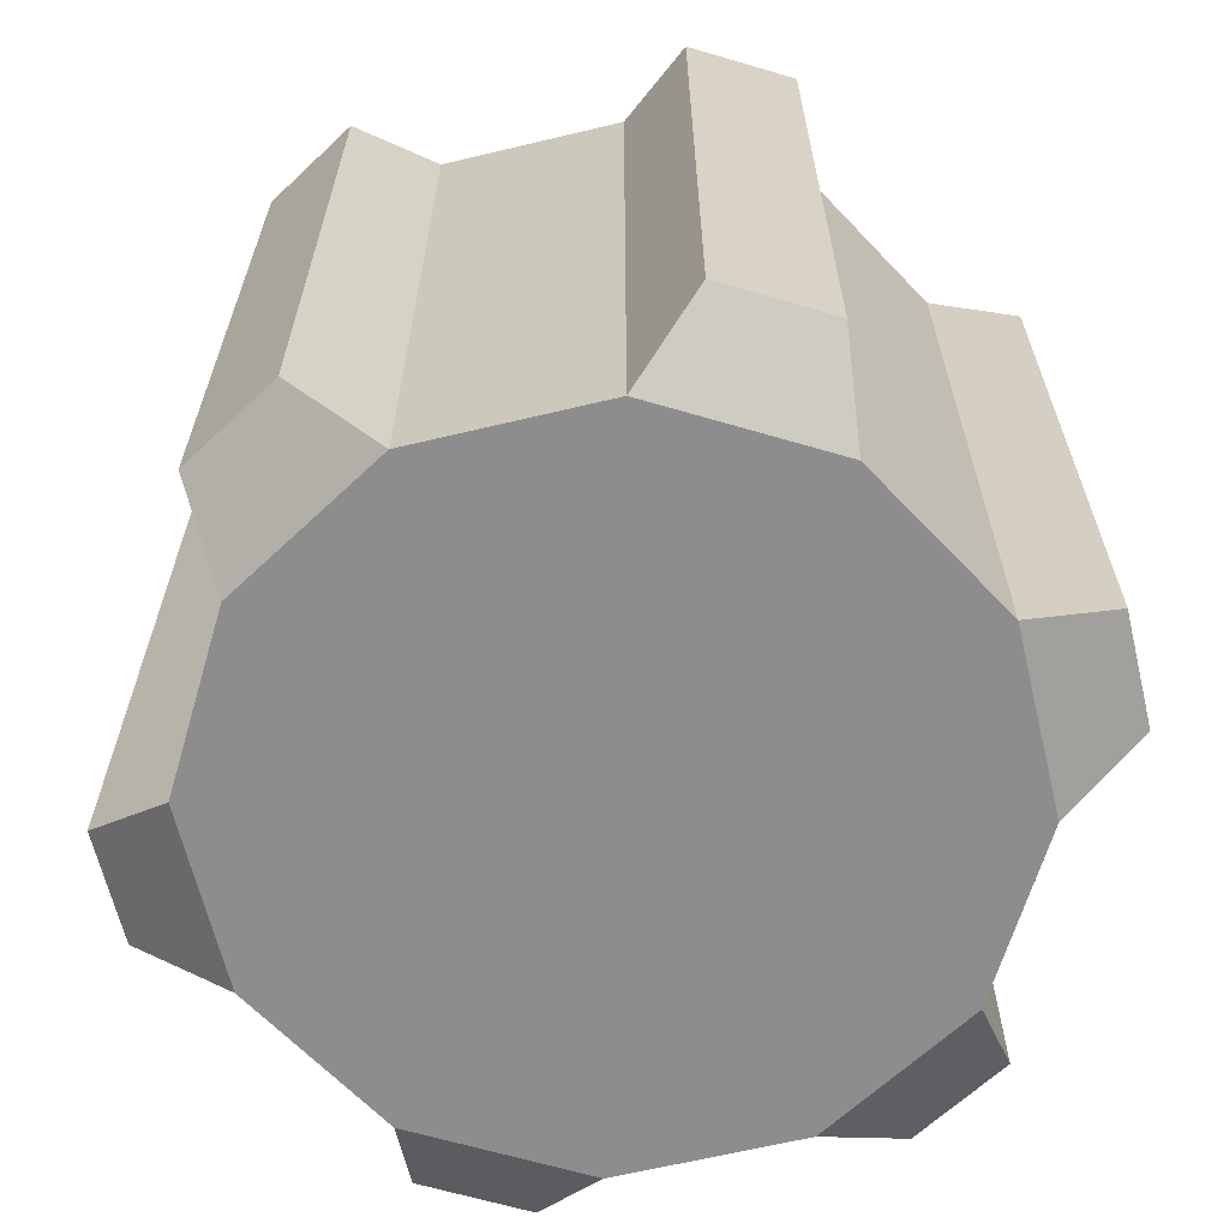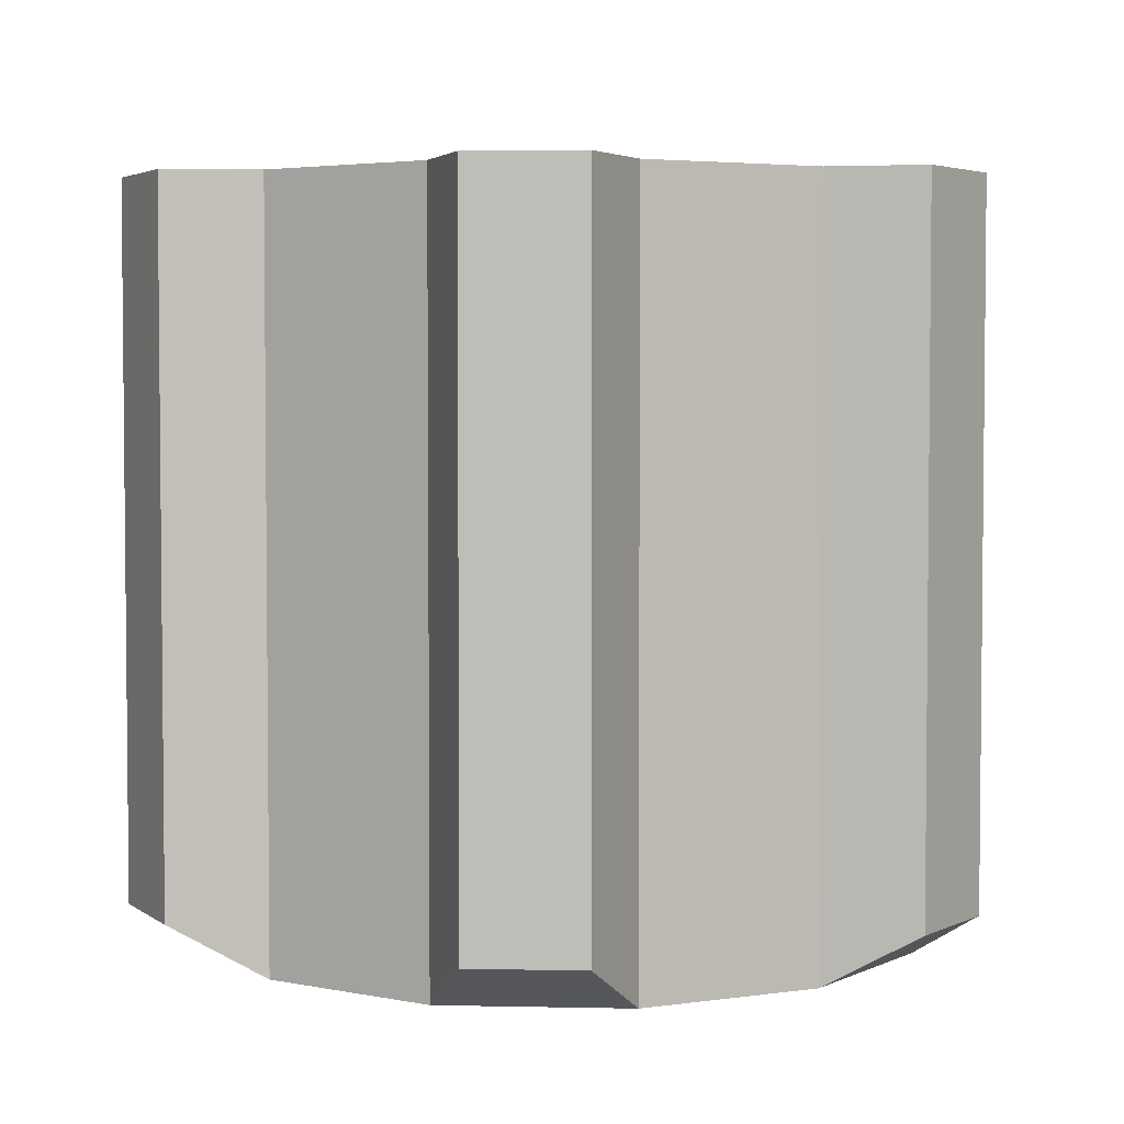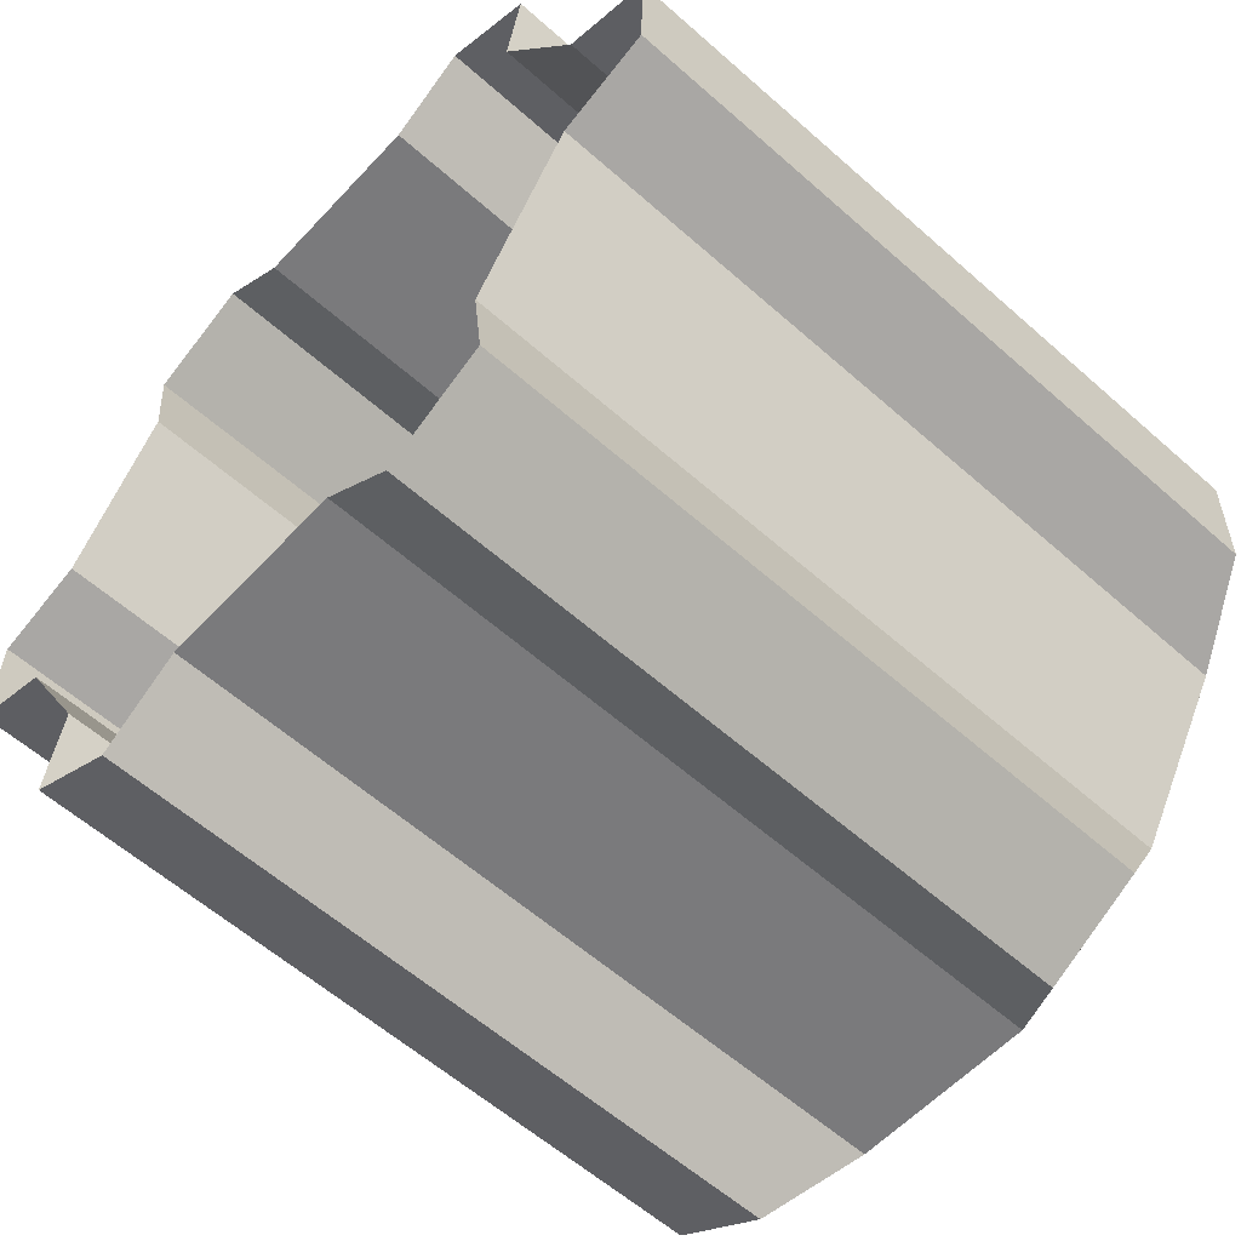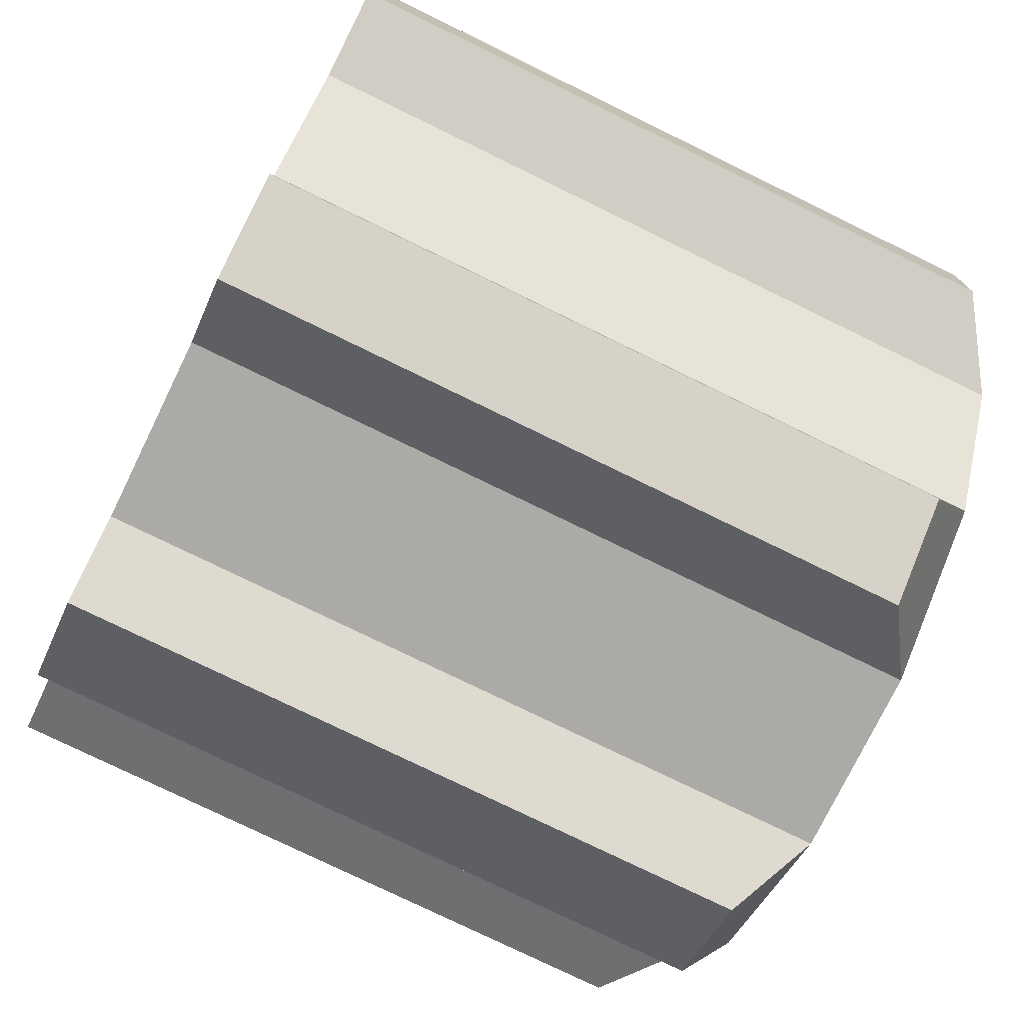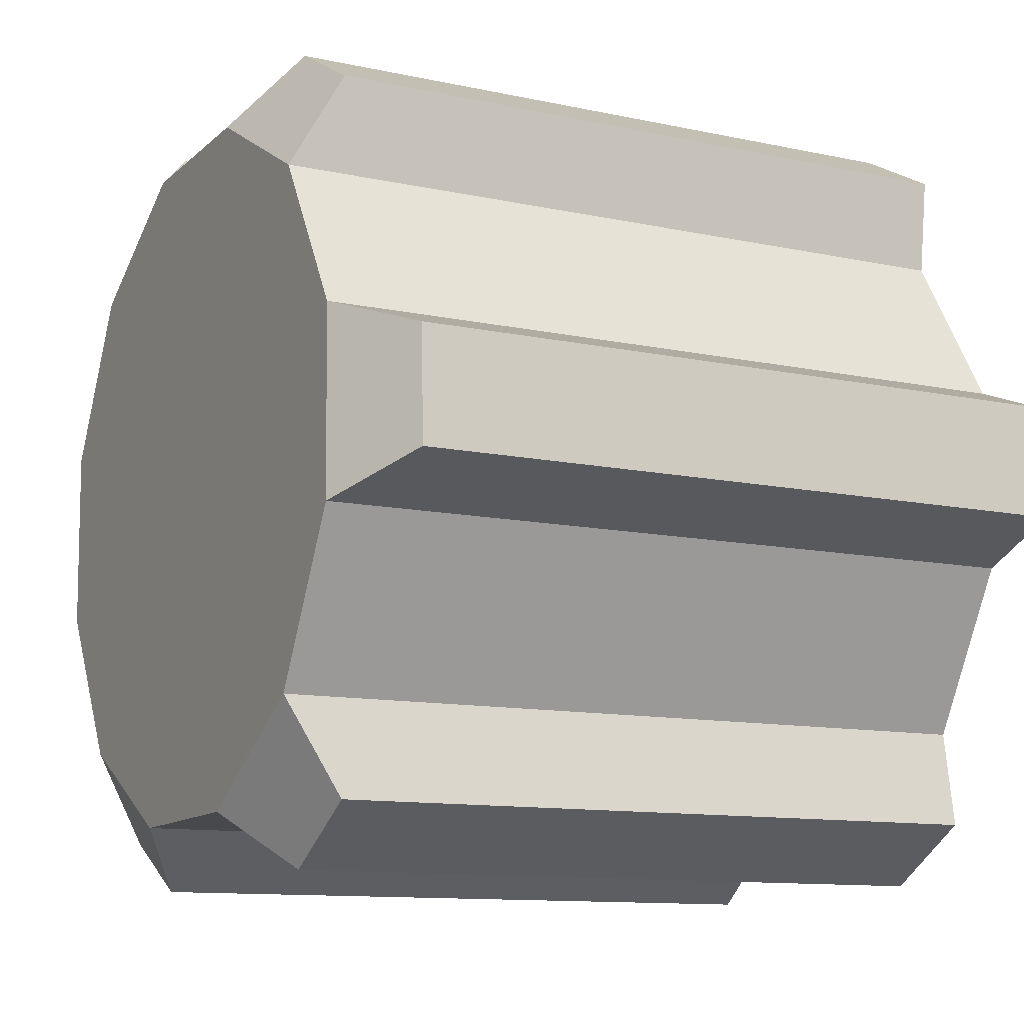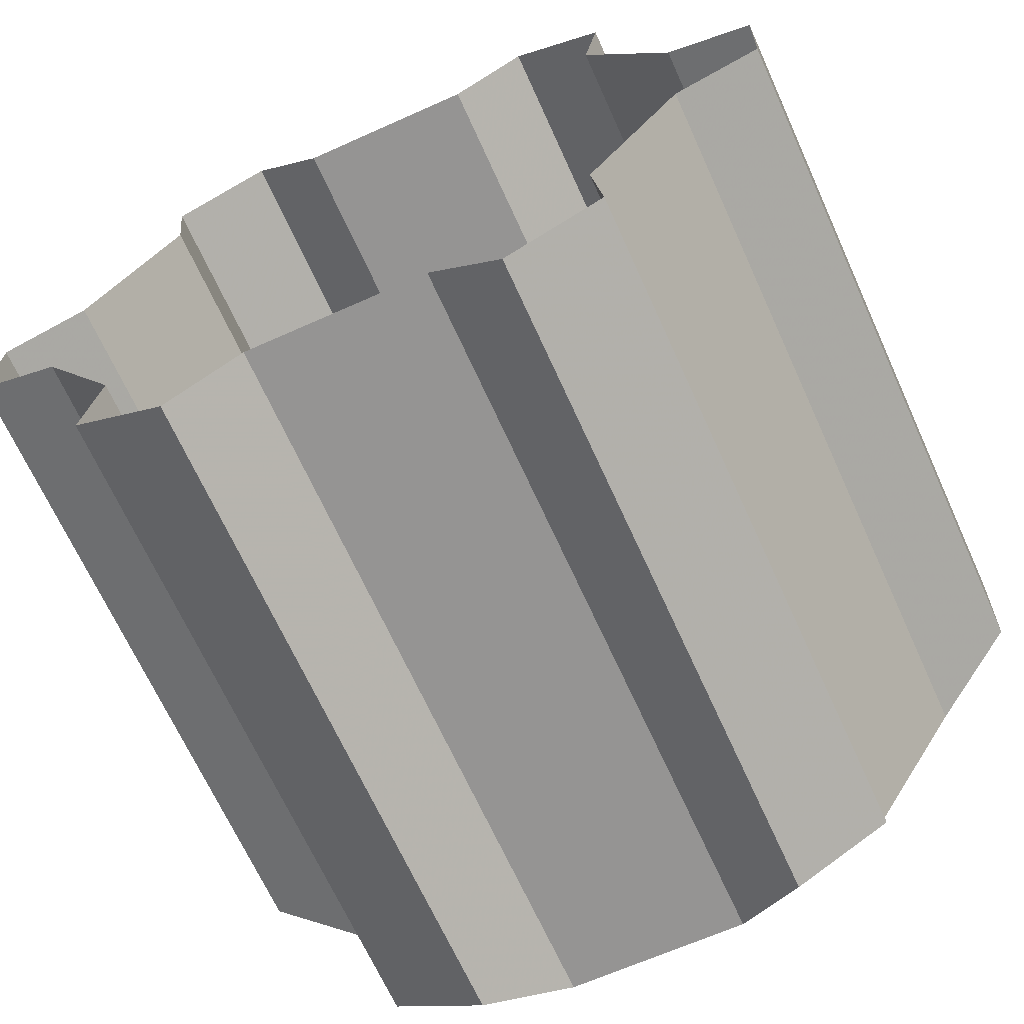
<metadata>
{"format":"obj","ext":"obj","renderer":"f3d","projection":"perspective","resolution":1024,"background":"white","views":[{"elev":-64.7,"azim":12.3,"up":"+Y"},{"elev":3.7,"azim":-147.1,"up":"+Y"},{"elev":-59.2,"azim":-132.3,"up":"+Z"},{"elev":-77.3,"azim":-116.0,"up":"+Z"},{"elev":-11.2,"azim":62.0,"up":"+Z"},{"elev":-67.8,"azim":-155.6,"up":"+Z"}]}
</metadata>
<code>
g Chap01_Cylinder_A7
v 4.662 -4.99 -1.143
v 4.662 4.99 -1.143
v 3.466 4.99 -3.321
v 3.466 -4.99 -3.321
v 4.662 -4.99 -1.143
v 4.609 -4.99 1.341
v 5.808 -4.287 0.8815
v 5.84 -4.287 -0.6323
v 1.341 -4.99 -4.609
v 1.341 4.99 -4.609
v -1.143 4.99 -4.662
v -1.143 -4.99 -4.662
v 1.341 -4.99 -4.609
v 3.466 -4.99 -3.321
v 3.667 -4.287 -4.589
v 2.373 -4.287 -5.374
v -3.321 -4.99 -3.466
v -3.321 4.99 -3.466
v -4.609 4.99 -1.341
v -4.609 -4.99 -1.341
v -4.662 -4.99 1.143
v -4.662 4.99 1.143
v -3.466 4.99 3.321
v -3.466 -4.99 3.321
v 4.609 -4.99 1.341
v 4.609 4.99 1.341
v 5.808 4.99 0.8815
v 5.808 -4.287 0.8815
v -1.341 -4.99 4.609
v -1.341 4.99 4.609
v 1.143 4.99 4.662
v 1.143 -4.99 4.662
v -4.662 4.99 1.143
v -4.662 -4.99 1.143
v -5.84 -4.287 0.6318
v -5.84 4.99 0.6318
v 3.321 -4.99 3.466
v 3.321 4.99 3.466
v 4.609 4.99 1.341
v 4.609 -4.99 1.341
v 3.466 -4.99 -3.321
v 3.466 4.99 -3.321
v 3.667 4.99 -4.589
v 3.667 -4.287 -4.589
v 0.7601 -4.99 -2.612
v -0.6477 -4.99 -2.642
v -1.882 -4.99 -1.964
v 1.964 -4.99 -1.882
v 2.642 -4.99 -0.6475
v -2.612 -4.99 -0.7598
v 2.612 -4.99 0.7599
v -2.642 -4.99 0.6476
v 1.882 -4.99 1.964
v -1.964 -4.99 1.882
v -0.76 -4.99 2.612
v 0.6476 -4.99 2.642
v 3.667 -4.287 -4.589
v 3.667 4.99 -4.589
v 2.373 4.99 -5.374
v 2.373 -4.287 -5.374
v -2.141 -4.287 -5.47
v -2.141 4.99 -5.47
v -3.467 4.99 -4.742
v -3.467 -4.287 -4.742
v -5.808 -4.287 -0.8813
v -5.808 4.99 -0.8813
v -5.84 4.99 0.6318
v -5.84 -4.287 0.6318
v -3.667 -4.287 4.589
v -3.667 4.99 4.589
v -2.373 4.99 5.374
v -2.373 -4.287 5.374
v 2.141 -4.287 5.47
v 2.141 4.99 5.47
v 3.467 4.99 4.742
v 3.467 -4.287 4.742
v 5.808 -4.287 0.8815
v 5.808 4.99 0.8815
v 5.84 4.99 -0.6323
v 5.84 -4.287 -0.6323
v -3.321 4.99 -3.466
v -3.321 -4.99 -3.466
v -3.467 -4.287 -4.742
v -3.467 4.99 -4.742
v 1.143 -4.99 4.662
v 1.143 4.99 4.662
v 2.141 4.99 5.47
v 2.141 -4.287 5.47
v 3.321 -4.99 3.466
v 1.143 -4.99 4.662
v 2.141 -4.287 5.47
v 3.467 -4.287 4.742
v 1.341 4.99 -4.609
v 1.341 -4.99 -4.609
v 2.373 -4.287 -5.374
v 2.373 4.99 -5.374
v -3.466 -4.99 3.321
v -3.466 4.99 3.321
v -3.667 4.99 4.589
v -3.667 -4.287 4.589
v -1.341 -4.99 4.609
v -3.466 -4.99 3.321
v -3.667 -4.287 4.589
v -2.373 -4.287 5.374
v -4.609 -4.99 -1.341
v -4.609 4.99 -1.341
v -5.808 4.99 -0.8813
v -5.808 -4.287 -0.8813
v 3.321 4.99 3.466
v 3.321 -4.99 3.466
v 3.467 -4.287 4.742
v 3.467 4.99 4.742
v -4.662 -4.99 1.143
v -4.609 -4.99 -1.341
v -5.808 -4.287 -0.8813
v -5.84 -4.287 0.6318
v -1.143 -4.99 -4.662
v -1.143 4.99 -4.662
v -2.141 4.99 -5.47
v -2.141 -4.287 -5.47
v -1.341 4.99 4.609
v -1.341 -4.99 4.609
v -2.373 -4.287 5.374
v -2.373 4.99 5.374
v 4.662 4.99 -1.143
v 4.662 -4.99 -1.143
v 5.84 -4.287 -0.6323
v 5.84 4.99 -0.6323
v -3.321 -4.99 -3.466
v -1.143 -4.99 -4.662
v -2.141 -4.287 -5.47
v -3.467 -4.287 -4.742
v -3.321 -4.99 -3.466
v -4.609 -4.99 -1.341
v -2.612 -4.99 -0.7598
v -1.882 -4.99 -1.964
v -1.143 -4.99 -4.662
v -0.6477 -4.99 -2.642
v 1.341 -4.99 -4.609
v 0.7601 -4.99 -2.612
v 3.466 -4.99 -3.321
v 1.964 -4.99 -1.882
v 4.662 -4.99 -1.143
v 2.642 -4.99 -0.6475
v 4.609 -4.99 1.341
v 2.612 -4.99 0.7599
v 3.321 -4.99 3.466
v 1.882 -4.99 1.964
v 1.143 -4.99 4.662
v 0.6476 -4.99 2.642
v -1.341 -4.99 4.609
v -0.76 -4.99 2.612
v -3.466 -4.99 3.321
v -1.964 -4.99 1.882
v -4.662 -4.99 1.143
v -2.642 -4.99 0.6476
v -4.609 -4.99 -1.341
v -2.612 -4.99 -0.7598
g Chap01_Cylinder_A7_0
f 3 2 1
f 4 3 1
f 7 6 5
f 8 7 5
f 11 10 9
f 12 11 9
f 15 14 13
f 16 15 13
f 19 18 17
f 20 19 17
f 23 22 21
f 24 23 21
f 27 26 25
f 28 27 25
f 31 30 29
f 32 31 29
f 35 34 33
f 36 35 33
f 39 38 37
f 40 39 37
f 43 42 41
f 44 43 41
f 47 46 45
f 45 48 47
f 48 49 47
f 50 47 49
f 51 50 49
f 52 50 51
f 53 52 51
f 54 52 53
f 53 55 54
f 53 56 55
f 59 58 57
f 60 59 57
f 63 62 61
f 64 63 61
f 67 66 65
f 68 67 65
f 71 70 69
f 72 71 69
f 75 74 73
f 76 75 73
f 79 78 77
f 80 79 77
f 83 82 81
f 84 83 81
f 87 86 85
f 88 87 85
f 91 90 89
f 92 91 89
f 95 94 93
f 96 95 93
f 99 98 97
f 100 99 97
f 103 102 101
f 104 103 101
f 107 106 105
f 108 107 105
f 111 110 109
f 112 111 109
f 115 114 113
f 116 115 113
f 119 118 117
f 120 119 117
f 123 122 121
f 124 123 121
f 127 126 125
f 128 127 125
f 131 130 129
f 132 131 129
f 135 134 133
f 136 135 133
f 136 133 137
f 138 136 137
f 138 137 139
f 140 138 139
f 140 139 141
f 142 140 141
f 142 141 143
f 144 142 143
f 144 143 145
f 146 144 145
f 146 145 147
f 148 146 147
f 148 147 149
f 150 148 149
f 150 149 151
f 152 150 151
f 152 151 153
f 154 152 153
f 154 153 155
f 156 154 155
f 156 155 157
f 158 156 157

</code>
